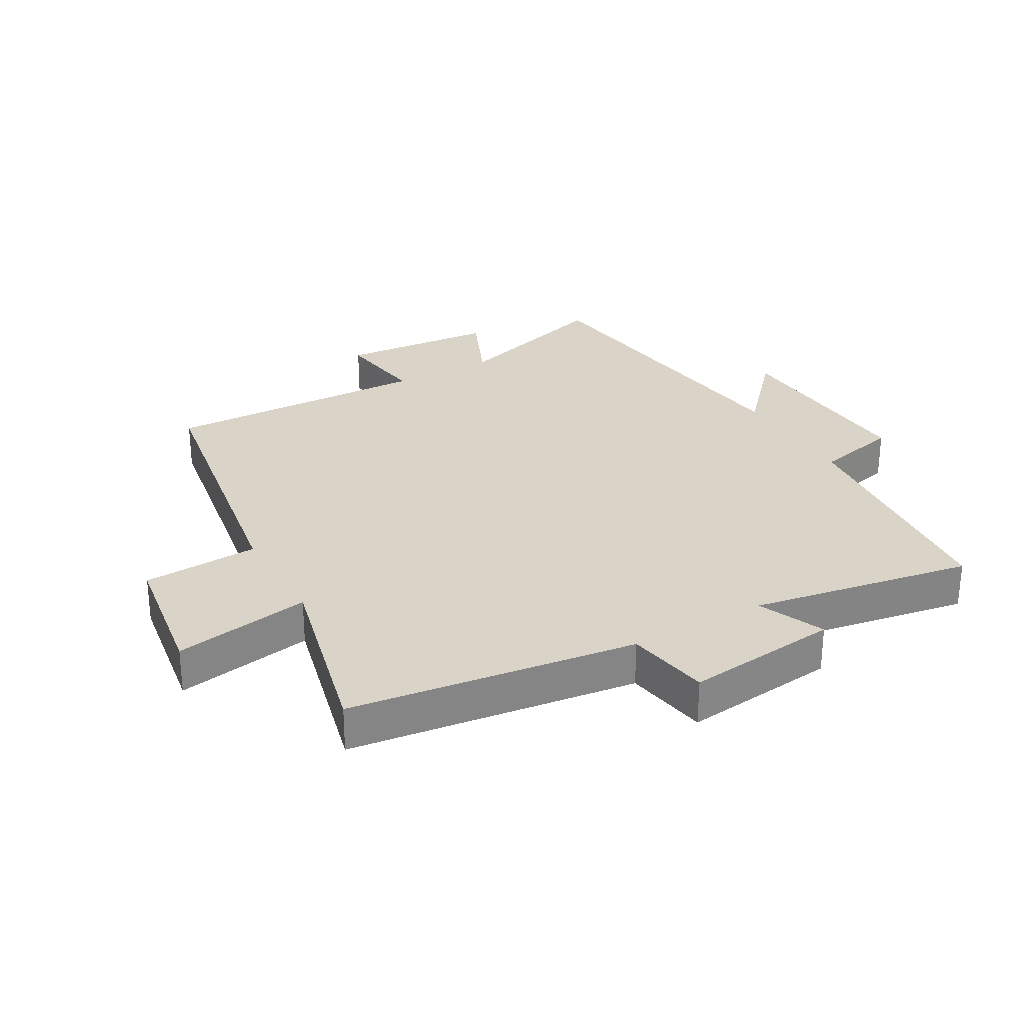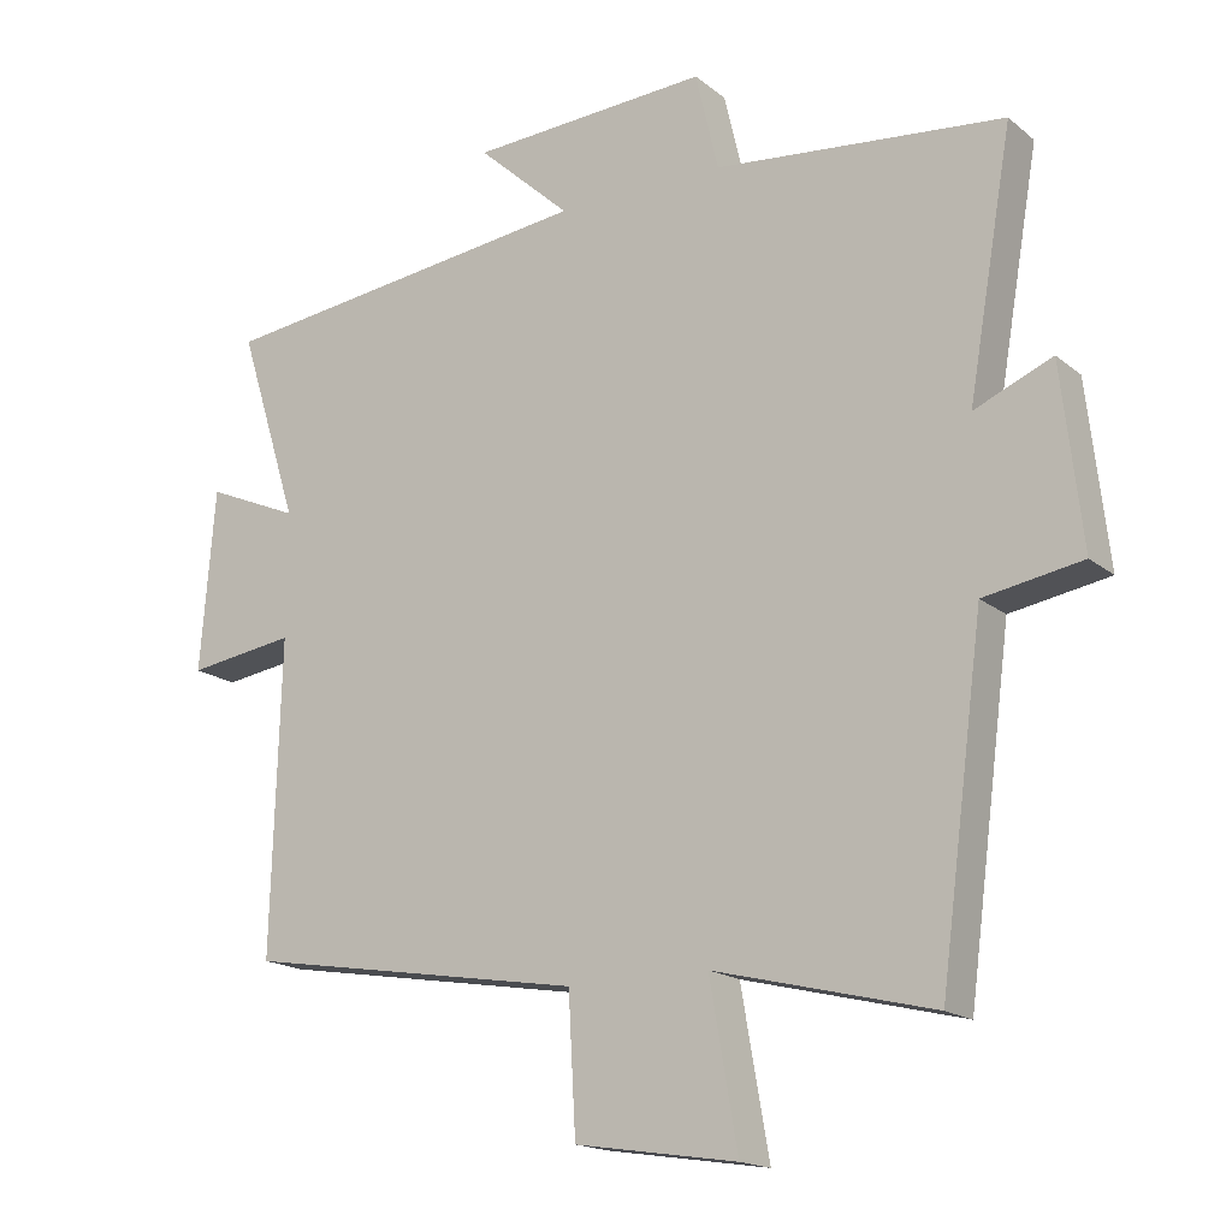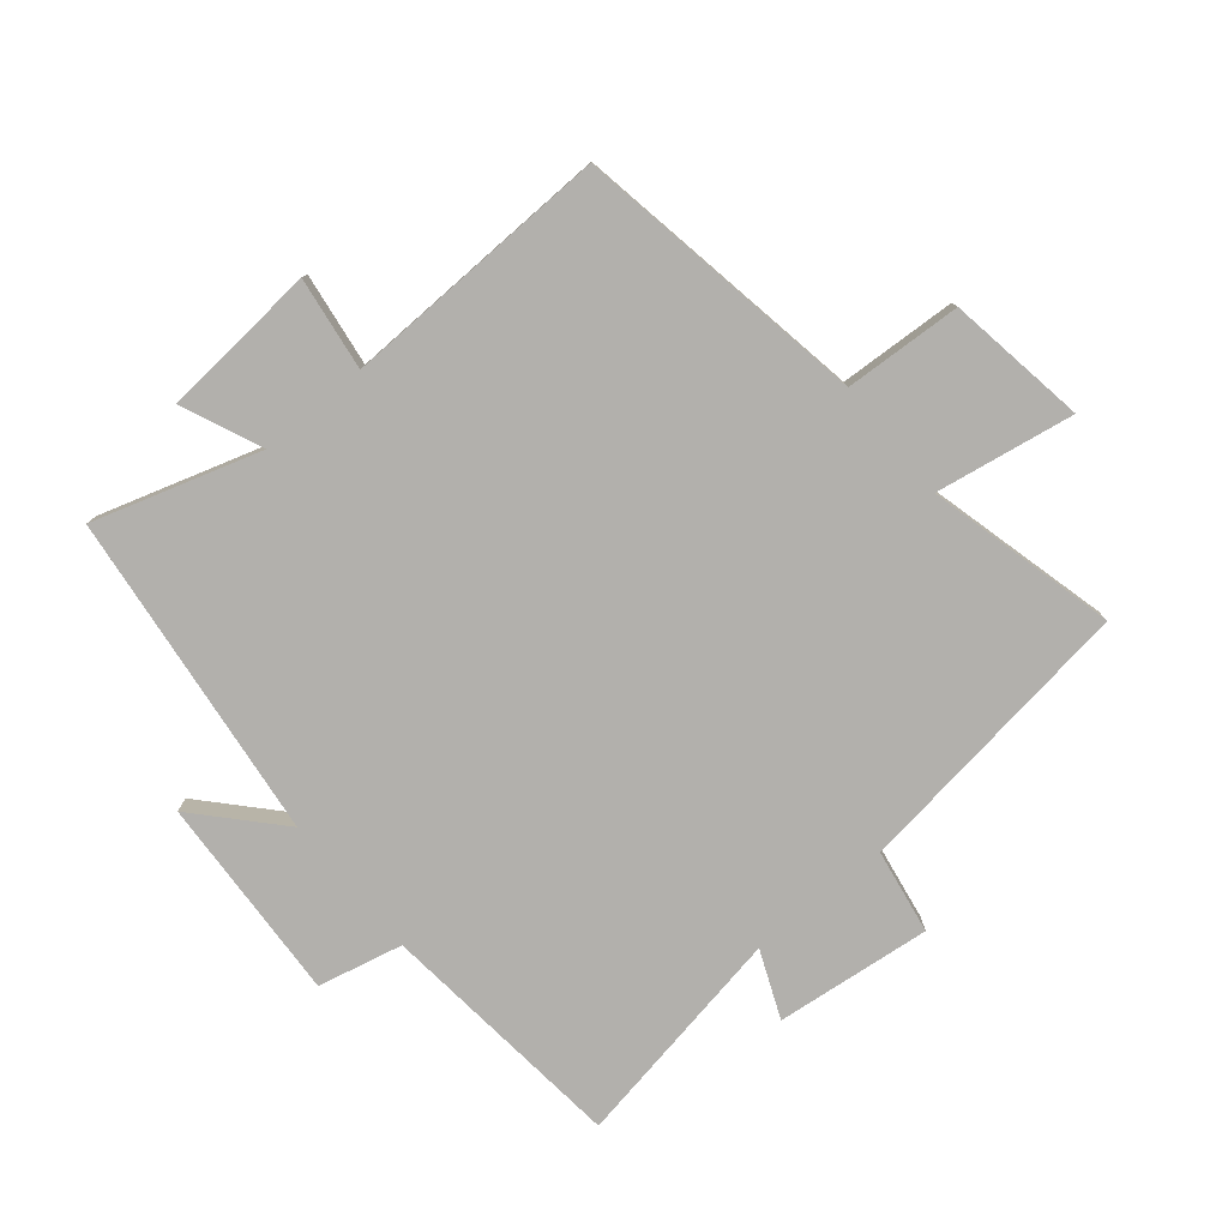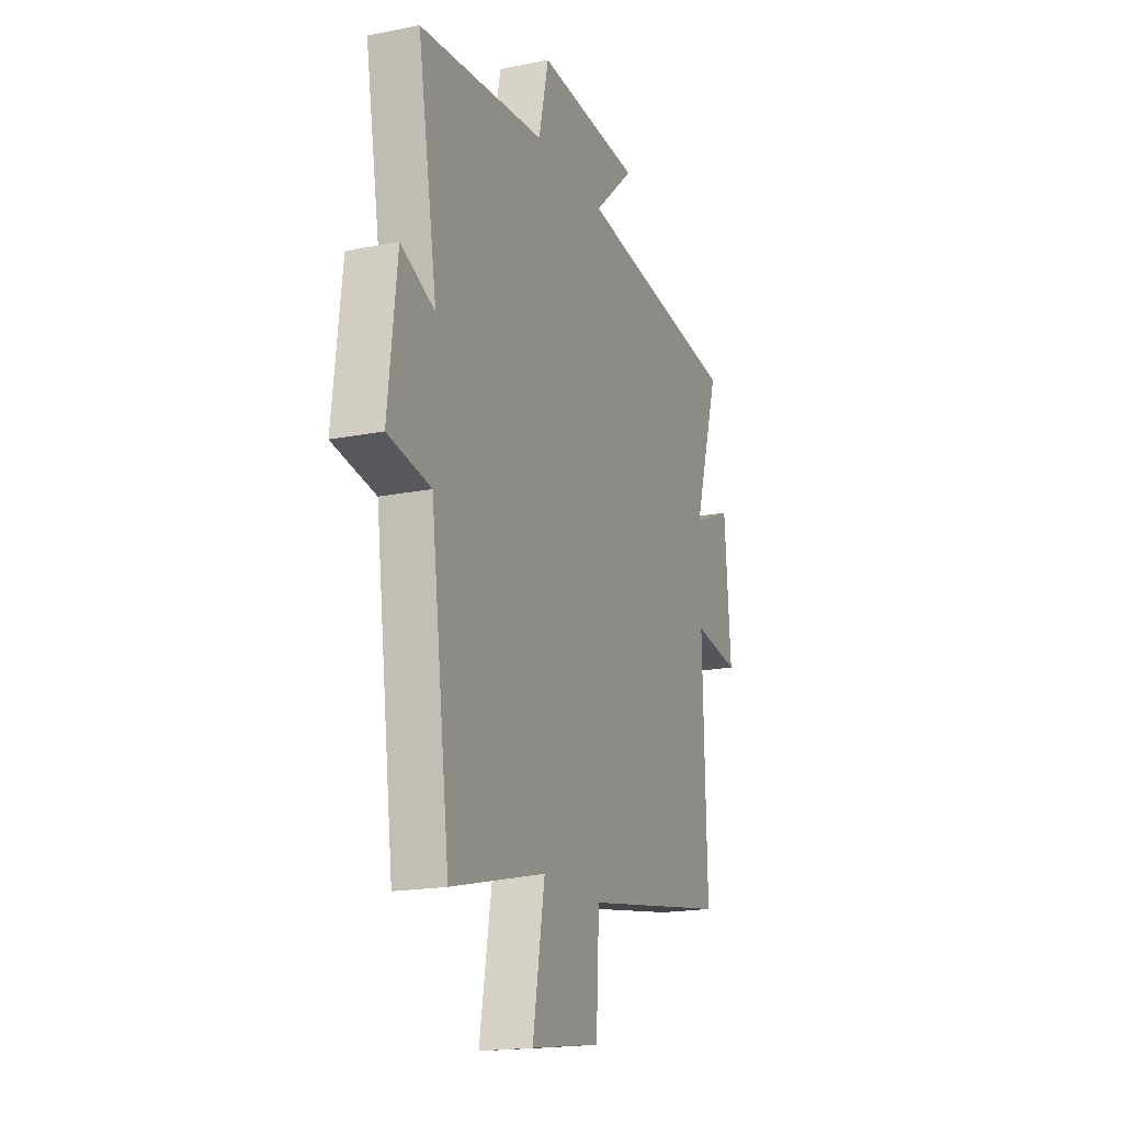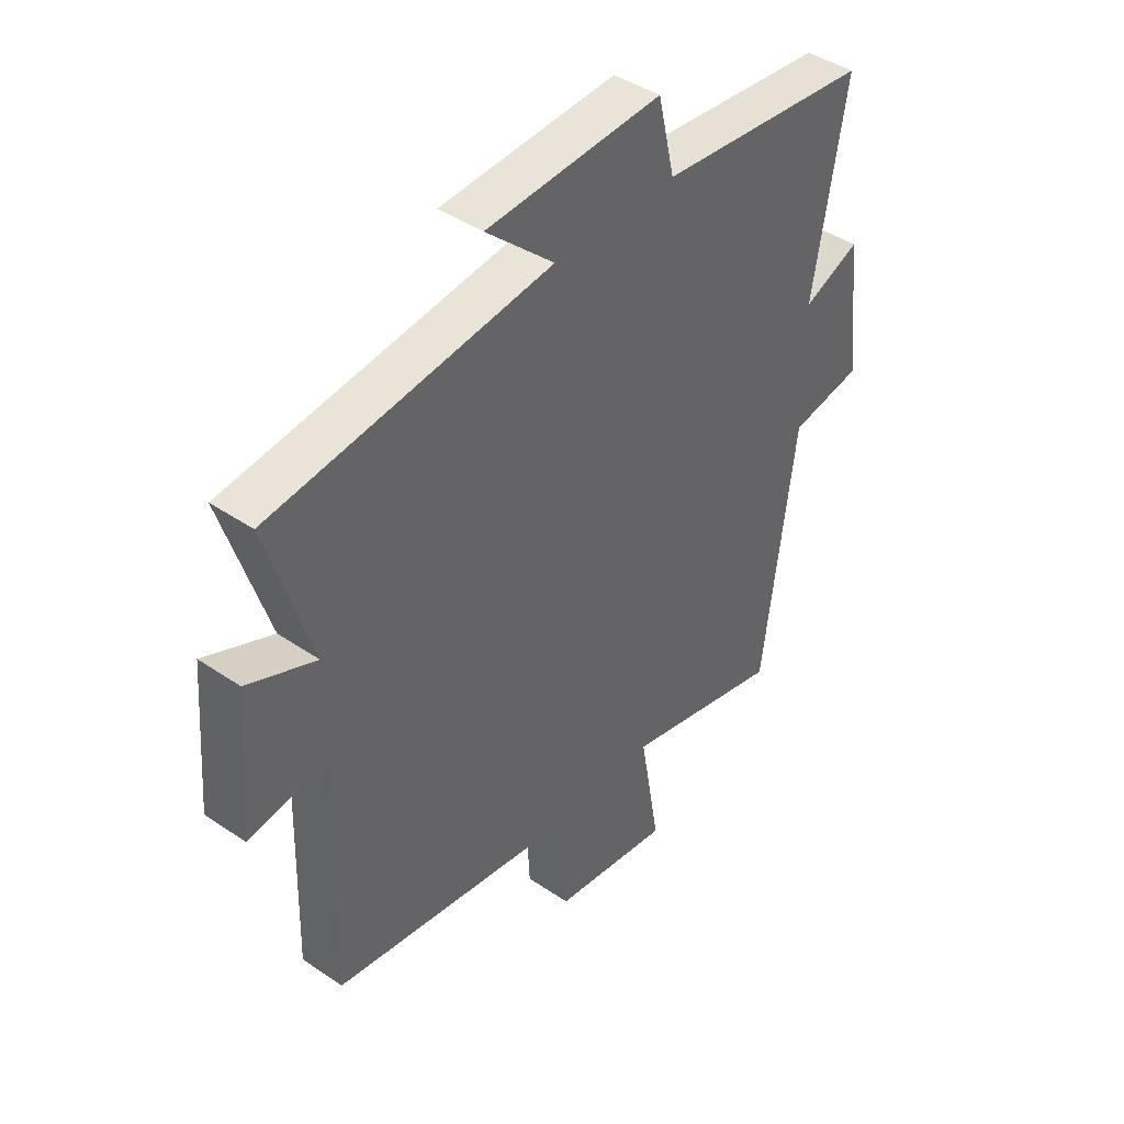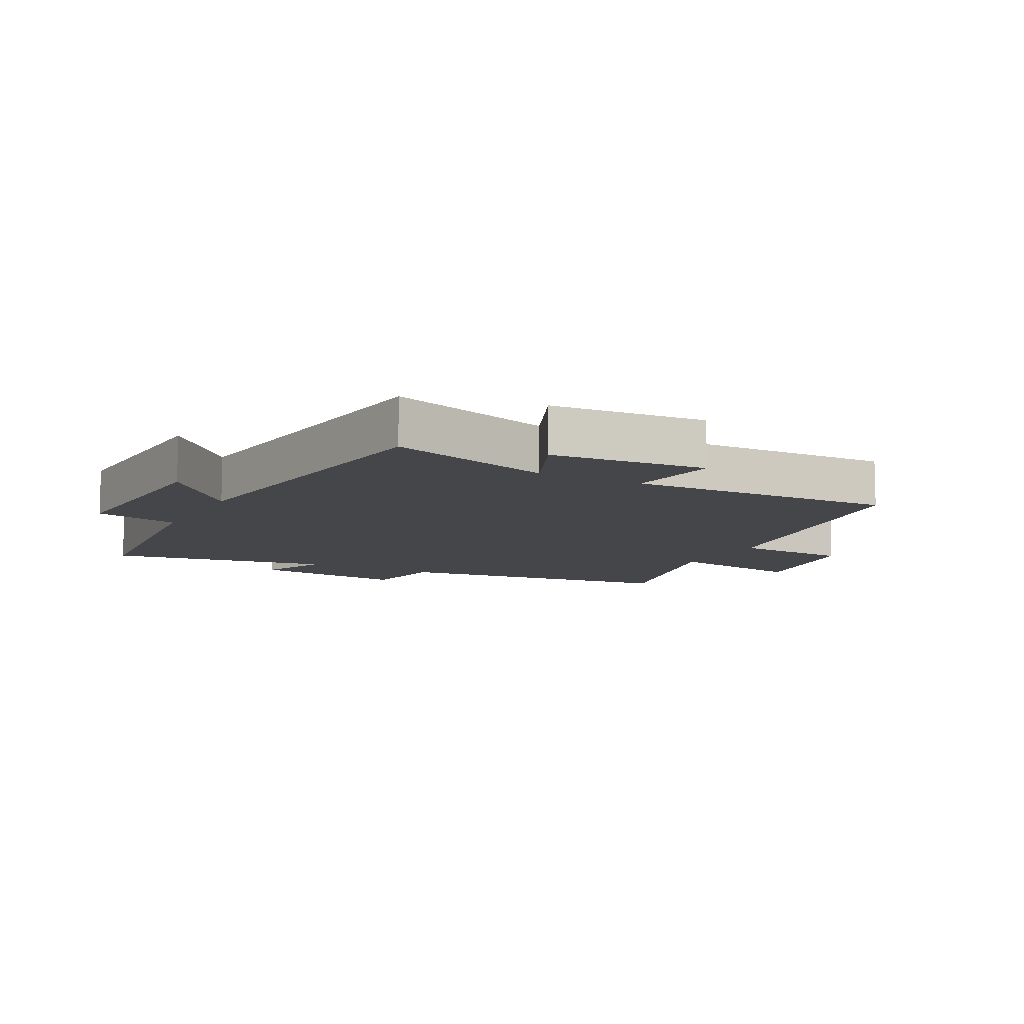
<metadata>
{"format":"obj","ext":"obj","renderer":"f3d","projection":"perspective","resolution":1024,"background":"white","views":[{"elev":28.6,"azim":-119.7,"up":"+Y"},{"elev":-17.2,"azim":-146.9,"up":"+Z"},{"elev":-78.7,"azim":129.8,"up":"+Y"},{"elev":-18.6,"azim":-68.9,"up":"+Z"},{"elev":42.6,"azim":129.1,"up":"+Z"},{"elev":-9.7,"azim":62.1,"up":"+Y"}]}
</metadata>
<code>
v 0.582 0.07 0.437
v 0.5 0.07 0.174
v 0.627 0.07 0.229
v 0.647 0.07 -0.019
v 0.5 0.07 0.002
v 0.512 0.07 -0.423
v 0.05 0.07 -0.5
v 0.04 0.07 -0.685
v -0.18 0.07 -0.719
v -0.142 0.07 -0.5
v -0.44 0.07 -0.574
v -0.5 0.07 -0.117
v -0.634 0.07 -0.094
v -0.606 0.07 0.152
v -0.5 0.07 0.107
v -0.561 0.07 0.46
v -0.167 0.07 0.5
v -0.136 0.07 0.634
v 0.19 0.07 0.616
v 0.063 0.07 0.5
v 0.582 0 0.437
v 0.5 0 0.174
v 0.627 0 0.229
v 0.647 0 -0.019
v 0.5 0 0.002
v 0.512 0 -0.423
v 0.05 0 -0.5
v 0.04 0 -0.685
v -0.18 0 -0.719
v -0.142 0 -0.5
v -0.44 0 -0.574
v -0.5 0 -0.117
v -0.634 0 -0.094
v -0.606 0 0.152
v -0.5 0 0.107
v -0.561 0 0.46
v -0.167 0 0.5
v -0.136 0 0.634
v 0.19 0 0.616
v 0.063 0 0.5
f 17 18 19 20
f 15 16 17 20
f 15 20 1 2
f 12 13 14 15
f 10 11 12 15
f 10 15 2
f 7 8 9 10
f 5 6 7 10
f 5 10 2 3
f 3 4 5
f 40 39 38 37
f 40 37 36 35
f 22 21 40 35
f 35 34 33 32
f 35 32 31 30
f 22 35 30
f 30 29 28 27
f 30 27 26 25
f 23 22 30 25
f 25 24 23
f 1 21 22 2
f 2 22 23 3
f 3 23 24 4
f 4 24 25 5
f 5 25 26 6
f 6 26 27 7
f 7 27 28 8
f 8 28 29 9
f 9 29 30 10
f 10 30 31 11
f 11 31 32 12
f 12 32 33 13
f 13 33 34 14
f 14 34 35 15
f 15 35 36 16
f 16 36 37 17
f 17 37 38 18
f 18 38 39 19
f 19 39 40 20
f 20 40 21 1

</code>
